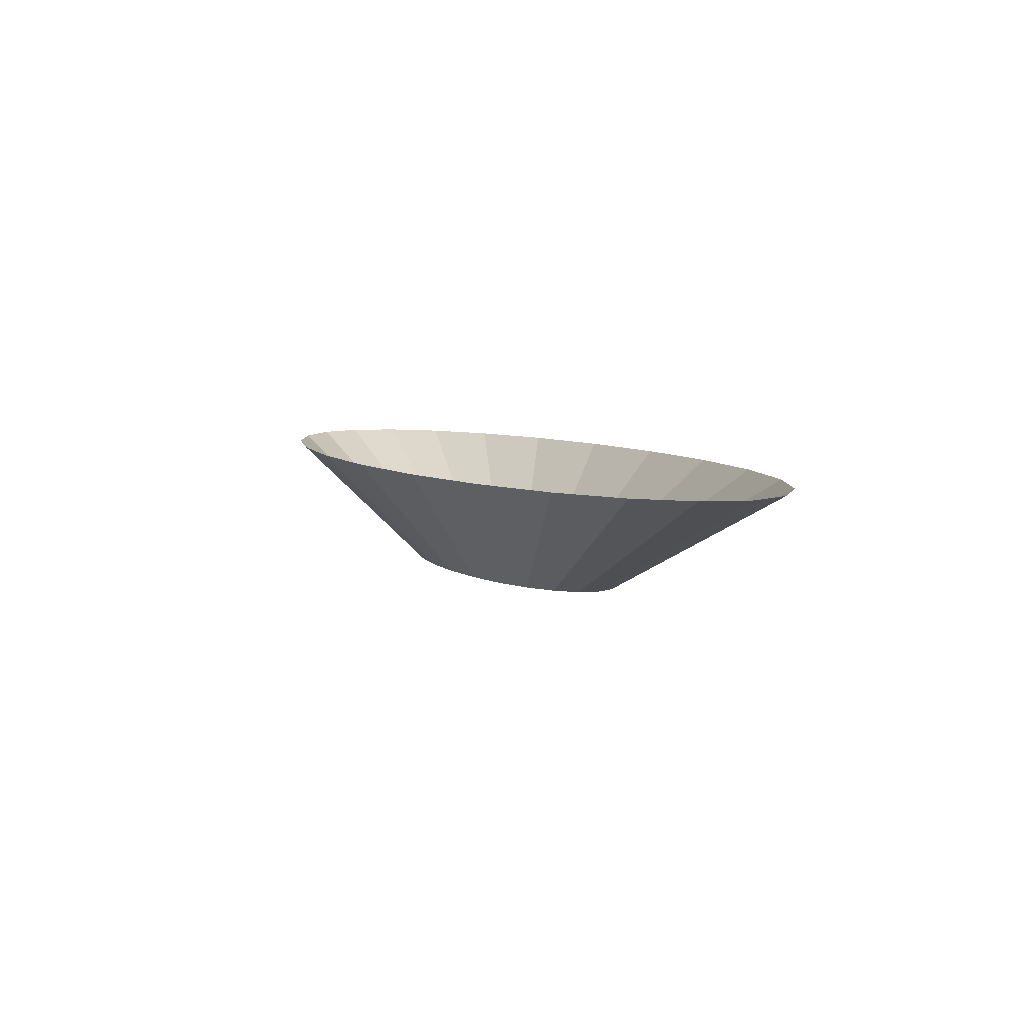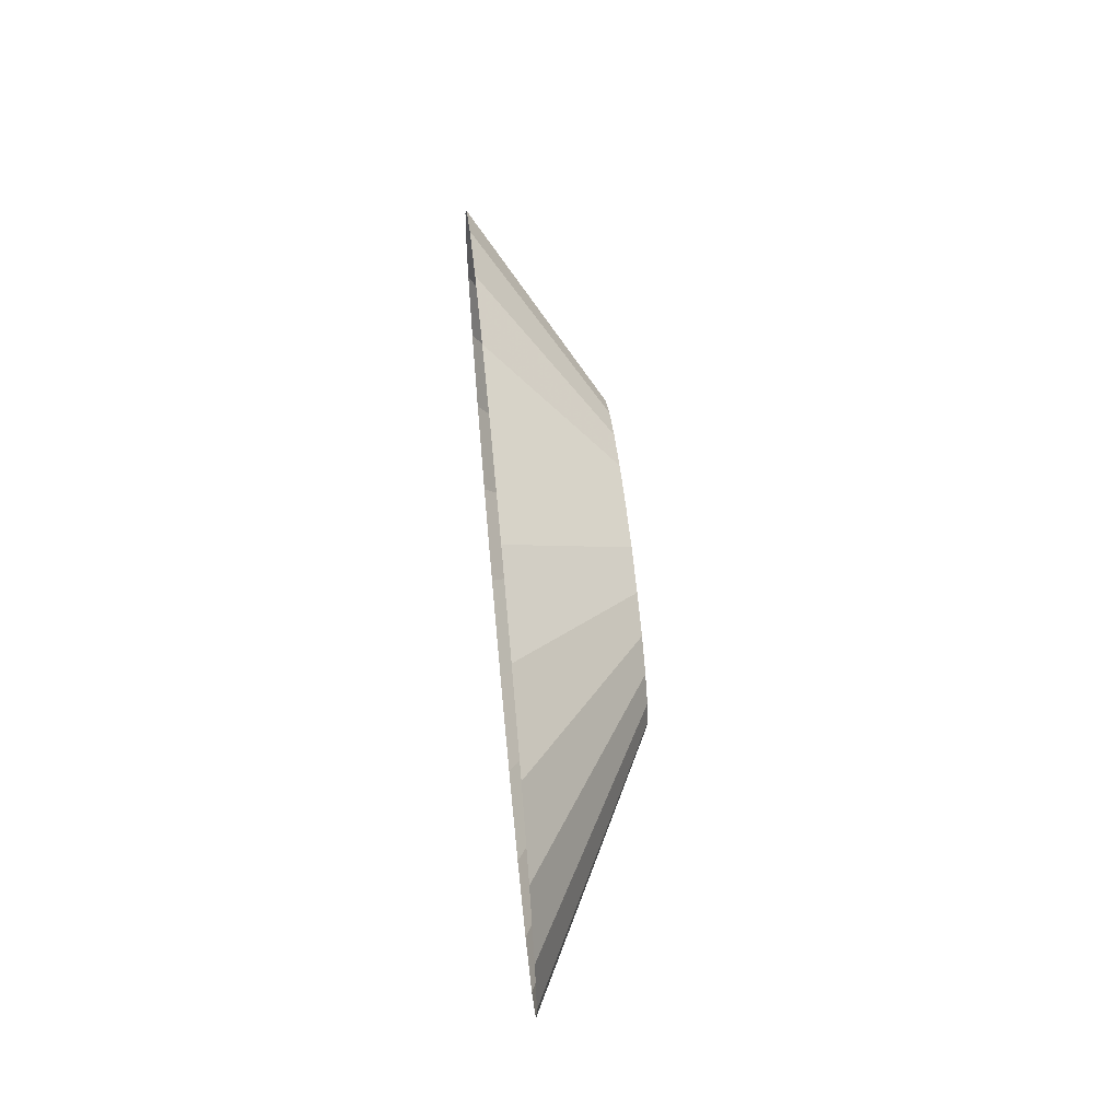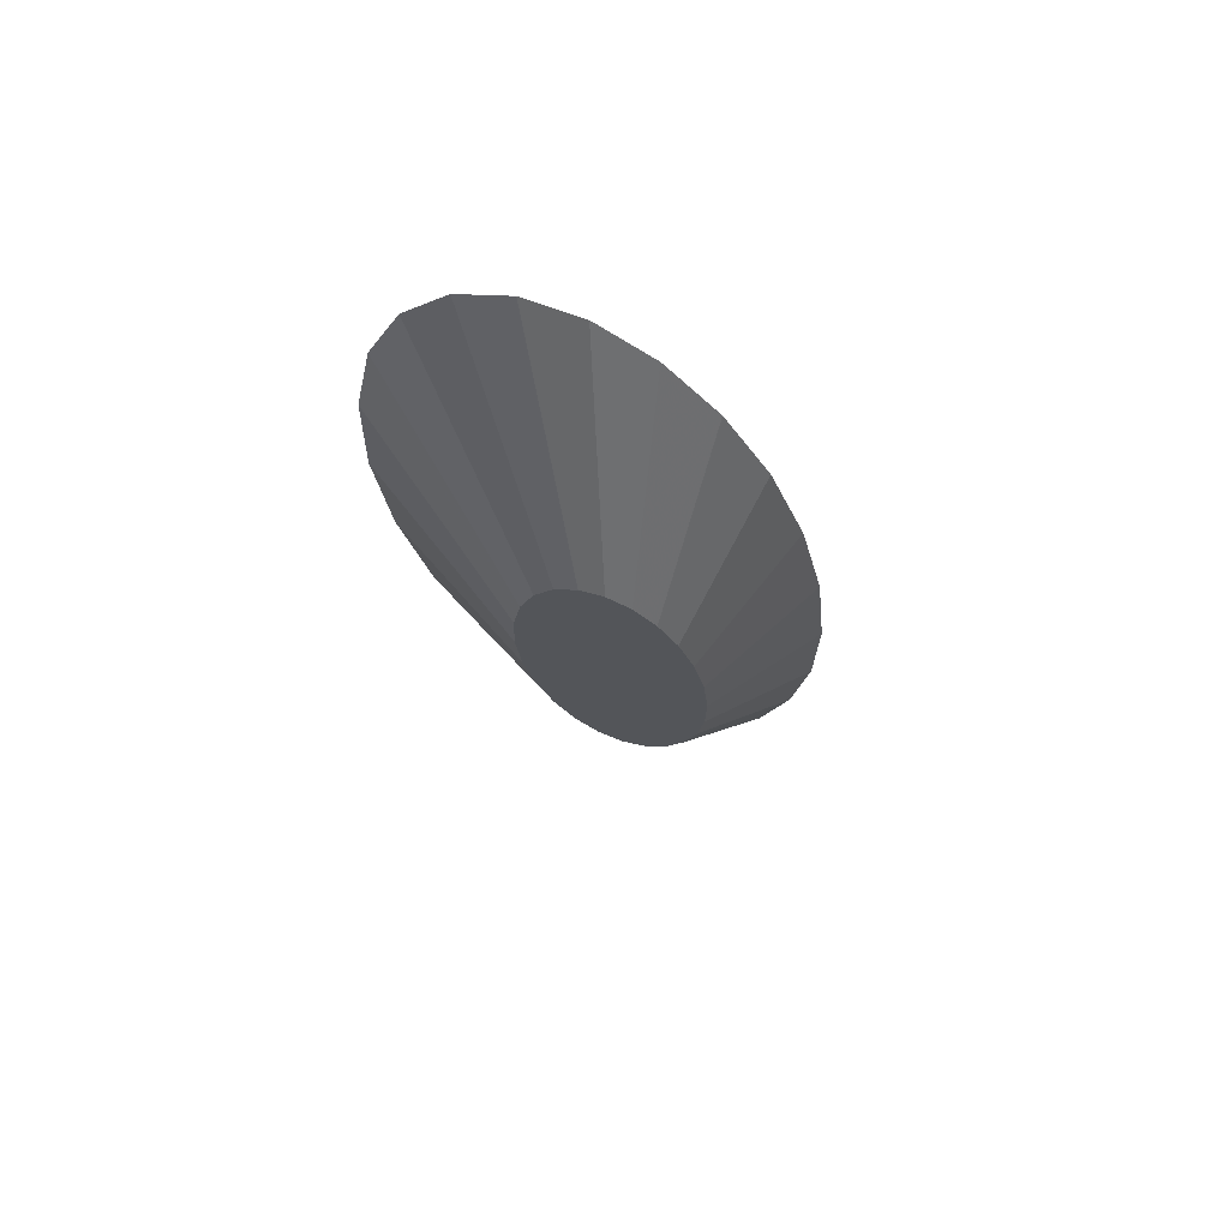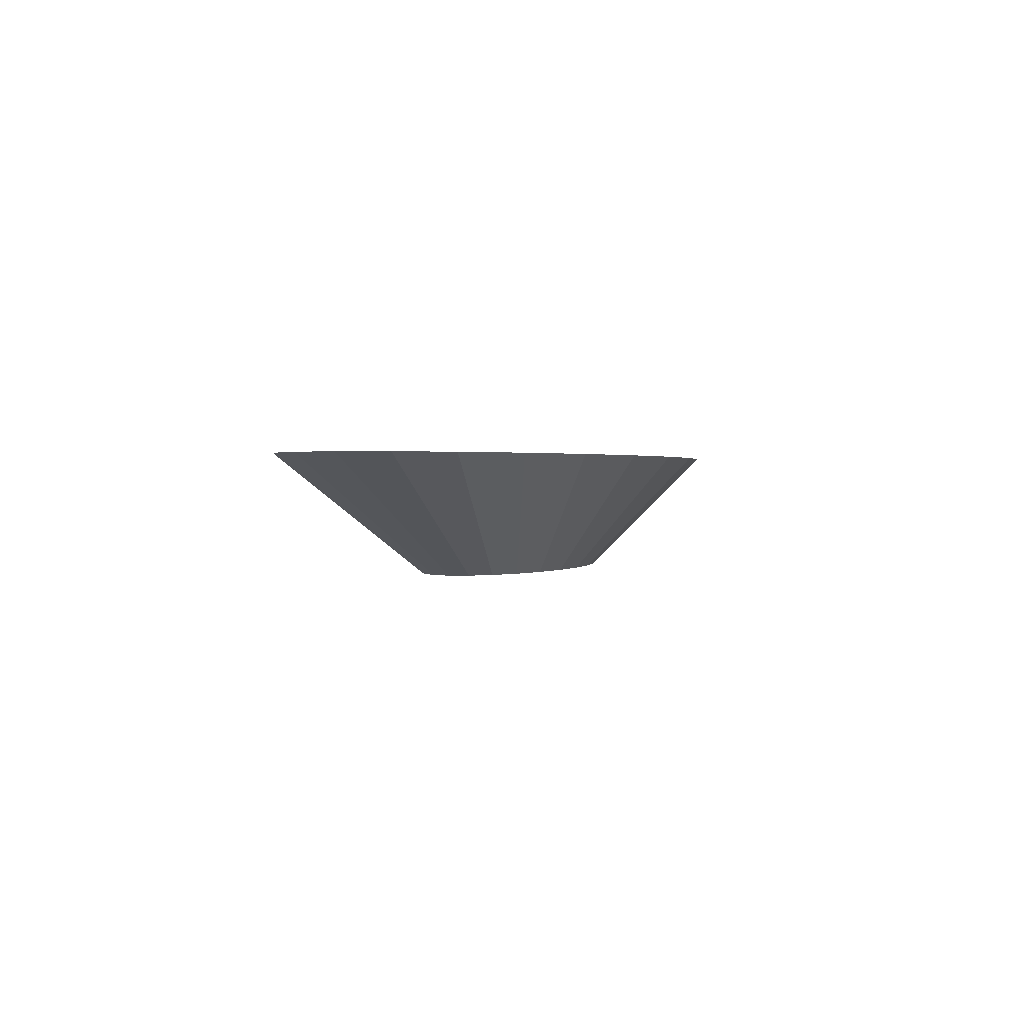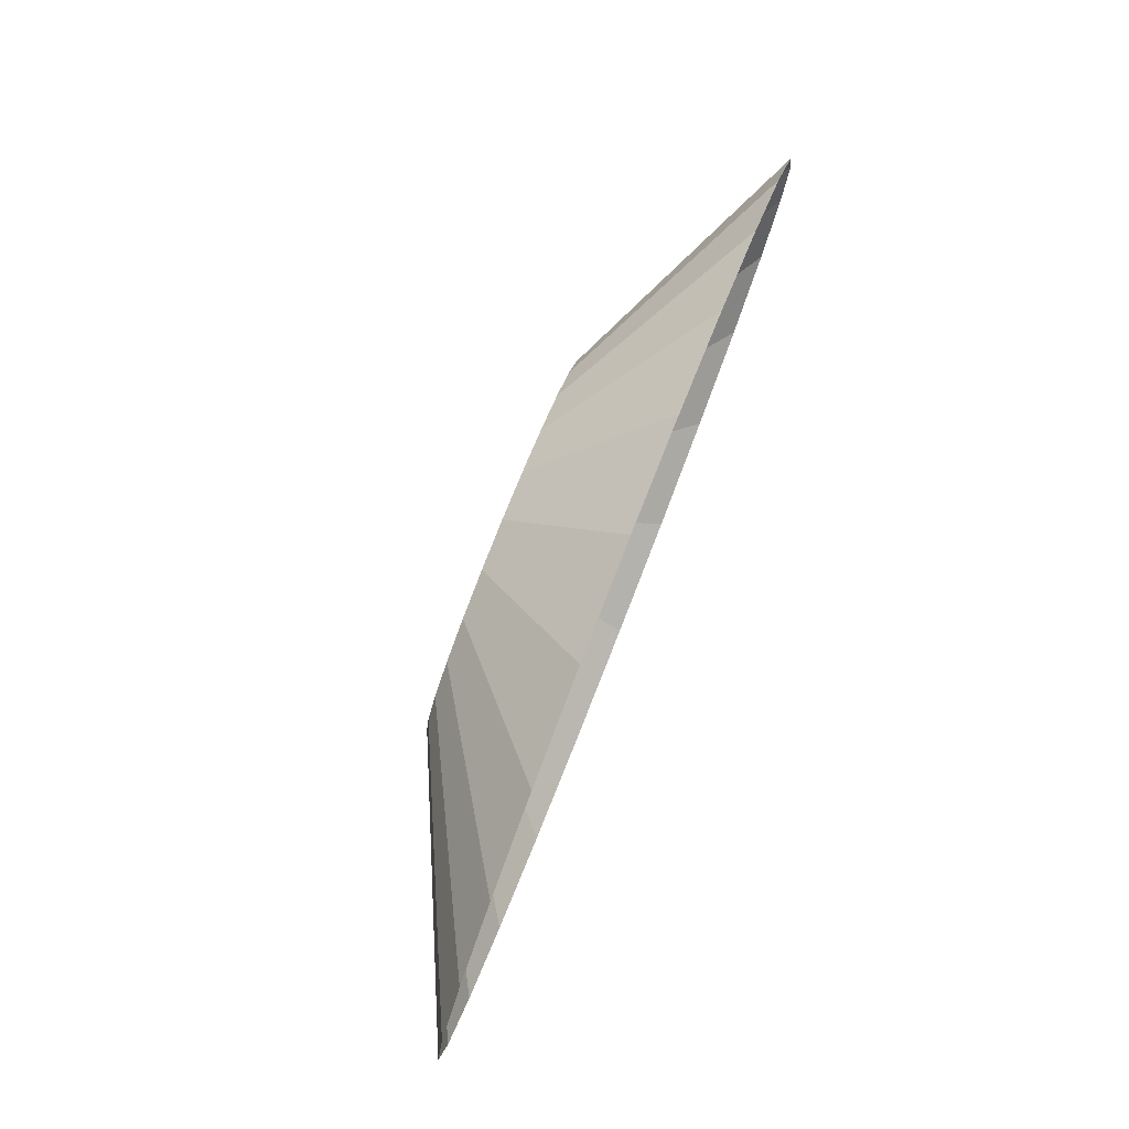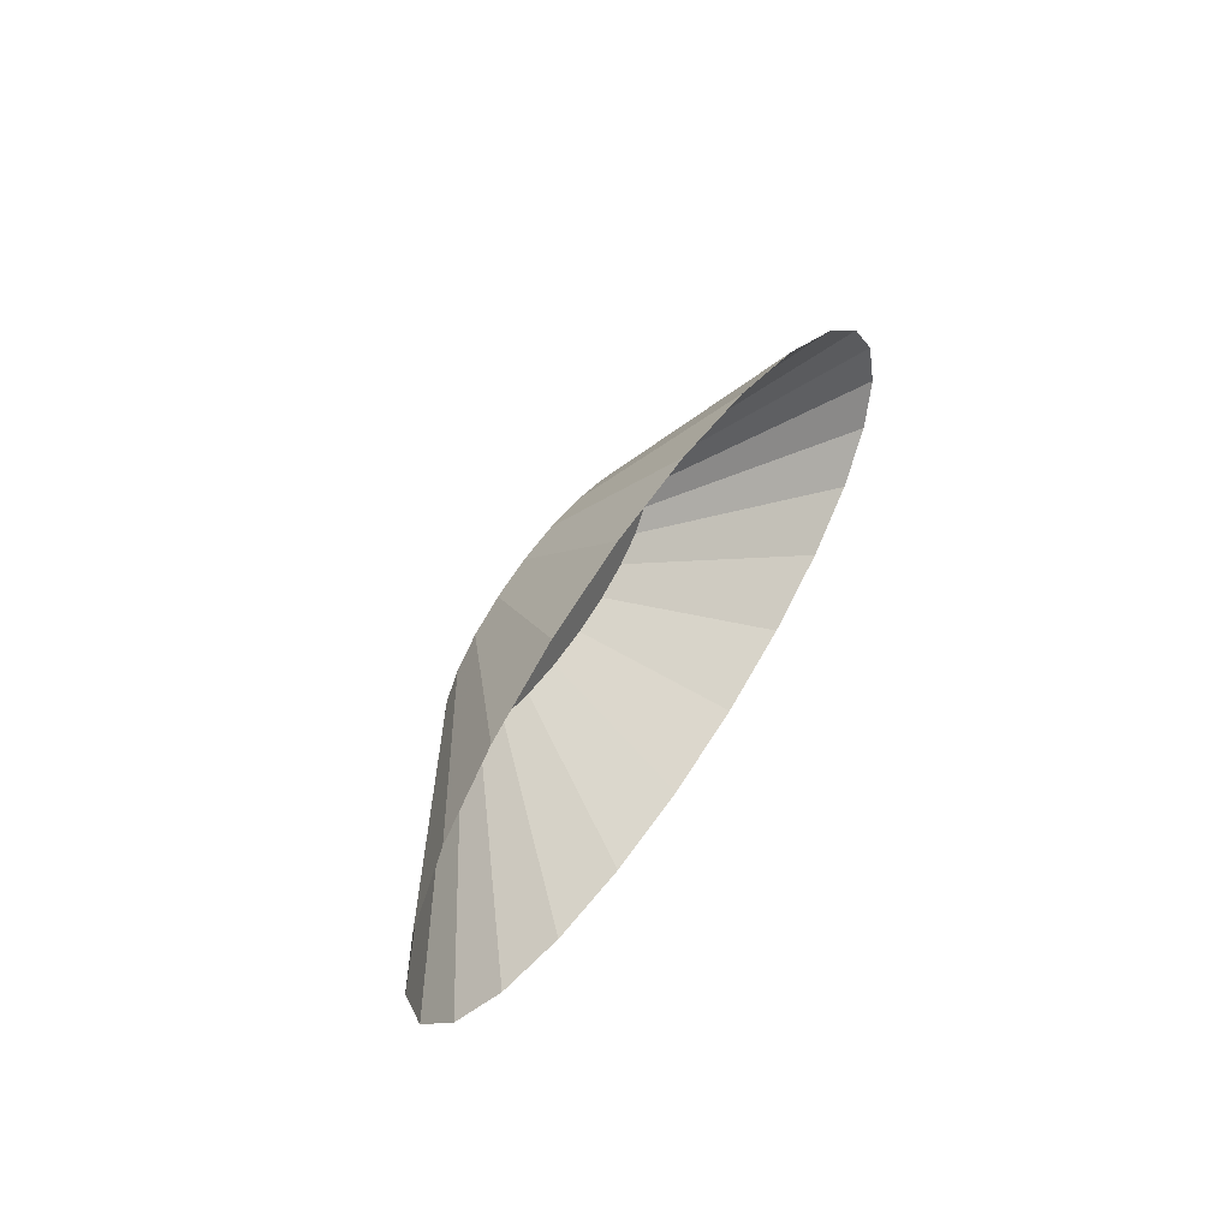
<metadata>
{"format":"obj","ext":"obj","renderer":"f3d","projection":"perspective","resolution":1024,"background":"white","views":[{"elev":7.0,"azim":62.9,"up":"+Z"},{"elev":50.8,"azim":84.8,"up":"+Y"},{"elev":-24.2,"azim":-74.7,"up":"+Z"},{"elev":1.1,"azim":-70.7,"up":"+Z"},{"elev":75.0,"azim":-68.7,"up":"+Y"},{"elev":37.1,"azim":-64.0,"up":"+Y"}]}
</metadata>
<code>
v -0.05027 0 -0.01581
v -0.04856 -0.005053 -0.01581
v -0.1207 0 0.01584
v -0.1166 -0.01213 0.01584
v -0.04354 -0.009762 -0.01581
v -0.1045 -0.02343 0.01584
v -0.03555 -0.01381 -0.01581
v -0.08532 -0.03314 0.01584
v -0.02514 -0.01691 -0.01581
v 0.03555 -0.01381 -0.01581
v 0.04354 -0.009762 -0.01581
v 0.04856 -0.005053 -0.01581
v 0.05027 0 -0.01581
v -0.04856 0.005053 -0.01581
v 0.04856 0.005053 -0.01581
v -0.04354 0.009762 -0.01581
v -0.1166 0.01213 0.01584
v -0.1045 0.02343 0.01584
v -0.03555 0.01381 -0.01581
v -0.08532 0.03314 0.01584
v -0.02514 0.01691 -0.01581
v -0.06033 0.04058 0.01584
v -0.01301 0.01886 -0.01581
v -0.03123 0.04527 0.01584
v 0 0.01952 -0.01581
v 0 0.04686 0.01584
v 0.01301 0.01886 -0.01581
v 0.03123 0.04527 0.01584
v 0.06033 0.04058 0.01584
v 0.02514 0.01691 -0.01581
v 0.03555 0.01381 -0.01581
v 0.04354 0.009762 -0.01581
v 0.08532 0.03314 0.01584
v 0.1045 0.02343 0.01584
v 0.1166 0.01213 0.01584
v 0.1207 0 0.01584
v 0.1166 -0.01213 0.01584
v 0.1045 -0.02343 0.01584
v 0.08532 -0.03314 0.01584
v 0.02514 -0.01691 -0.01581
v 0.06033 -0.04058 0.01584
v 0.01301 -0.01886 -0.01581
v 0.03123 -0.04527 0.01584
v 0 -0.04686 0.01584
v 0 -0.01952 -0.01581
v -0.01301 -0.01886 -0.01581
v -0.03123 -0.04527 0.01584
v -0.06033 -0.04058 0.01584
f 1 2 3
f 3 2 1
f 4 3 2
f 2 3 4
f 2 5 4
f 4 5 2
f 6 4 5
f 5 4 6
f 5 7 6
f 6 7 5
f 8 6 7
f 7 6 8
f 7 9 8
f 9 7 10
f 10 7 9
f 10 7 11
f 11 7 10
f 7 5 11
f 11 5 7
f 5 2 11
f 11 2 5
f 11 2 12
f 12 2 11
f 2 1 12
f 12 1 2
f 12 1 13
f 13 1 12
f 1 14 13
f 13 14 1
f 13 14 15
f 15 14 13
f 14 16 15
f 14 17 16
f 16 17 14
f 18 16 17
f 17 16 18
f 16 18 19
f 19 18 16
f 20 19 18
f 18 19 20
f 19 20 21
f 21 20 19
f 22 21 20
f 21 22 23
f 23 22 21
f 24 23 22
f 23 24 25
f 25 24 23
f 26 25 24
f 25 26 27
f 27 26 25
f 28 27 26
f 28 29 27
f 27 29 28
f 30 27 29
f 29 27 30
f 30 23 27
f 21 23 30
f 30 23 21
f 27 23 30
f 25 27 23
f 23 27 25
f 19 21 30
f 30 21 19
f 31 19 30
f 32 19 31
f 16 19 32
f 32 19 16
f 31 19 32
f 30 19 31
f 31 30 33
f 33 30 31
f 29 33 30
f 30 33 29
f 33 34 31
f 31 34 33
f 32 31 34
f 34 31 32
f 34 35 32
f 32 35 34
f 15 32 35
f 35 32 15
f 15 16 32
f 32 16 15
f 15 16 14
f 35 36 15
f 15 36 35
f 13 15 36
f 36 15 13
f 36 37 13
f 13 37 36
f 12 13 37
f 37 13 12
f 12 37 11
f 11 37 12
f 38 11 37
f 37 11 38
f 11 38 10
f 10 38 11
f 39 10 38
f 10 39 40
f 40 39 10
f 41 40 39
f 39 40 41
f 40 41 42
f 42 41 40
f 43 42 41
f 43 44 42
f 42 44 43
f 45 42 44
f 44 42 45
f 45 46 42
f 45 44 46
f 46 44 45
f 47 46 44
f 47 48 46
f 46 48 47
f 9 46 48
f 48 46 9
f 46 9 40
f 40 9 46
f 40 9 10
f 10 9 40
f 42 46 40
f 40 46 42
f 42 46 45
f 48 8 9
f 9 8 48
f 8 9 7
f 44 46 47
f 41 42 43
f 38 10 39
f 26 27 28
f 24 25 26
f 22 23 24
f 20 21 22
f 14 1 17
f 17 1 14
f 3 17 1
f 1 17 3

</code>
